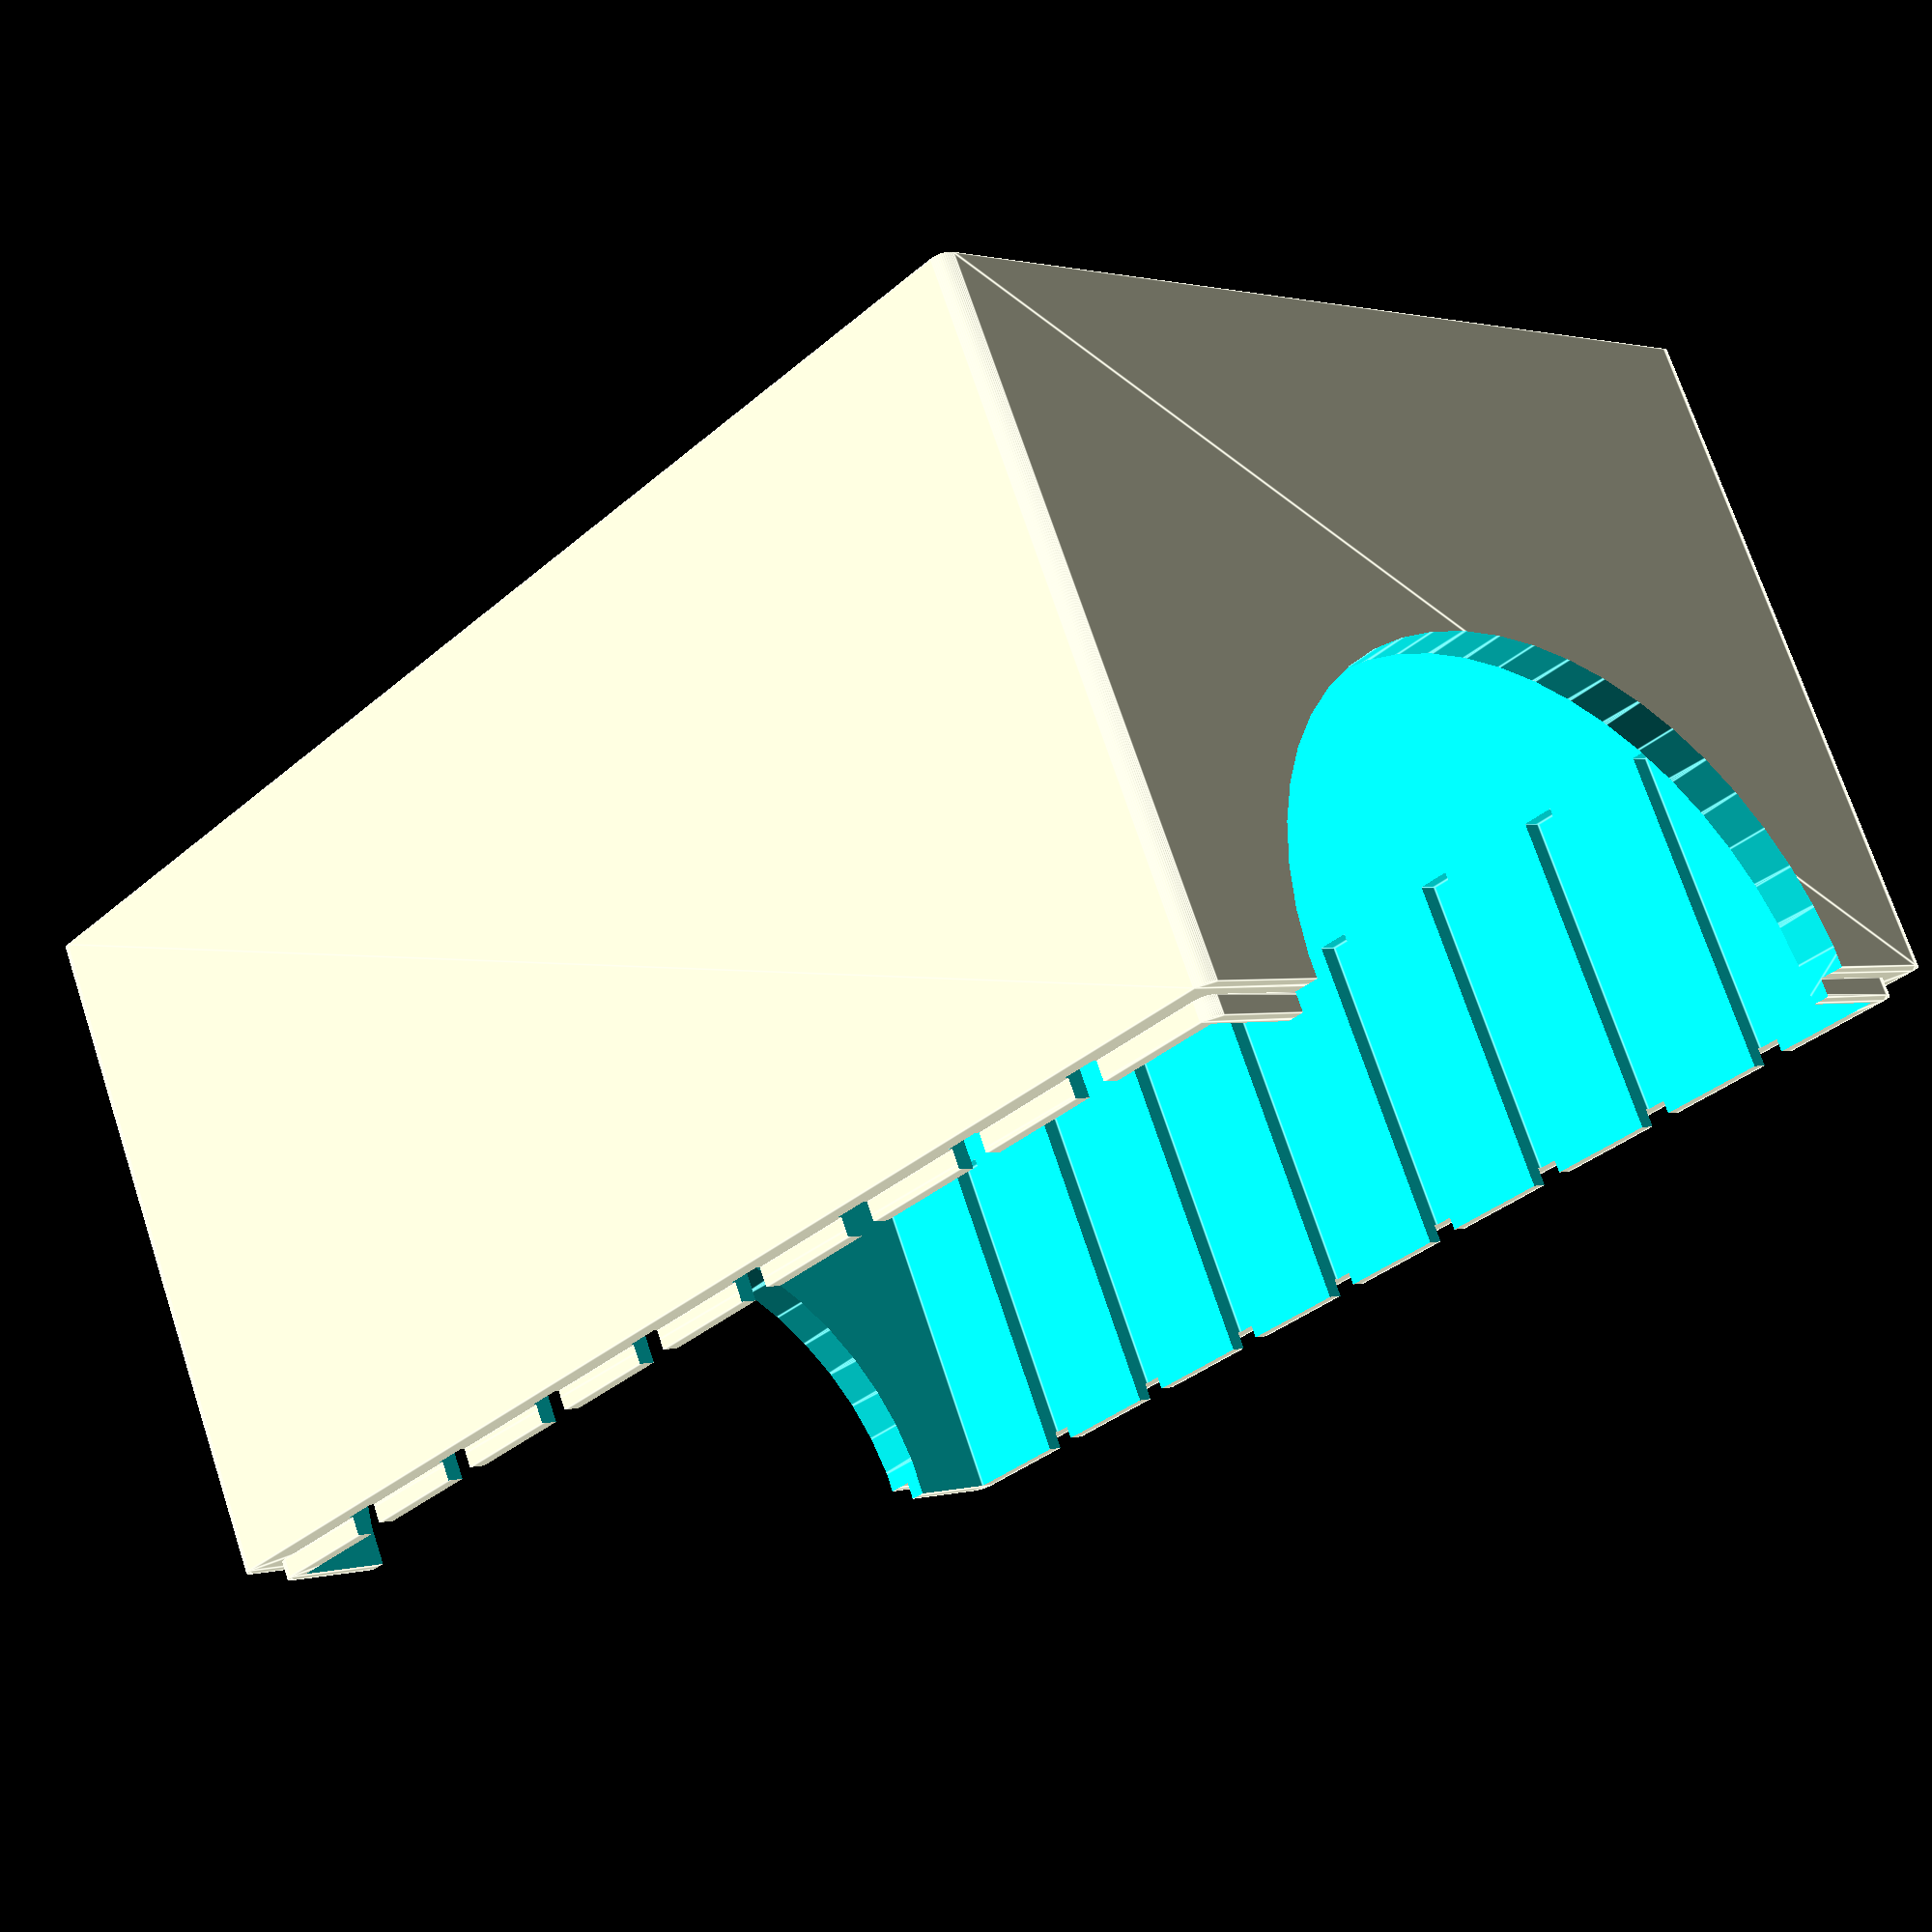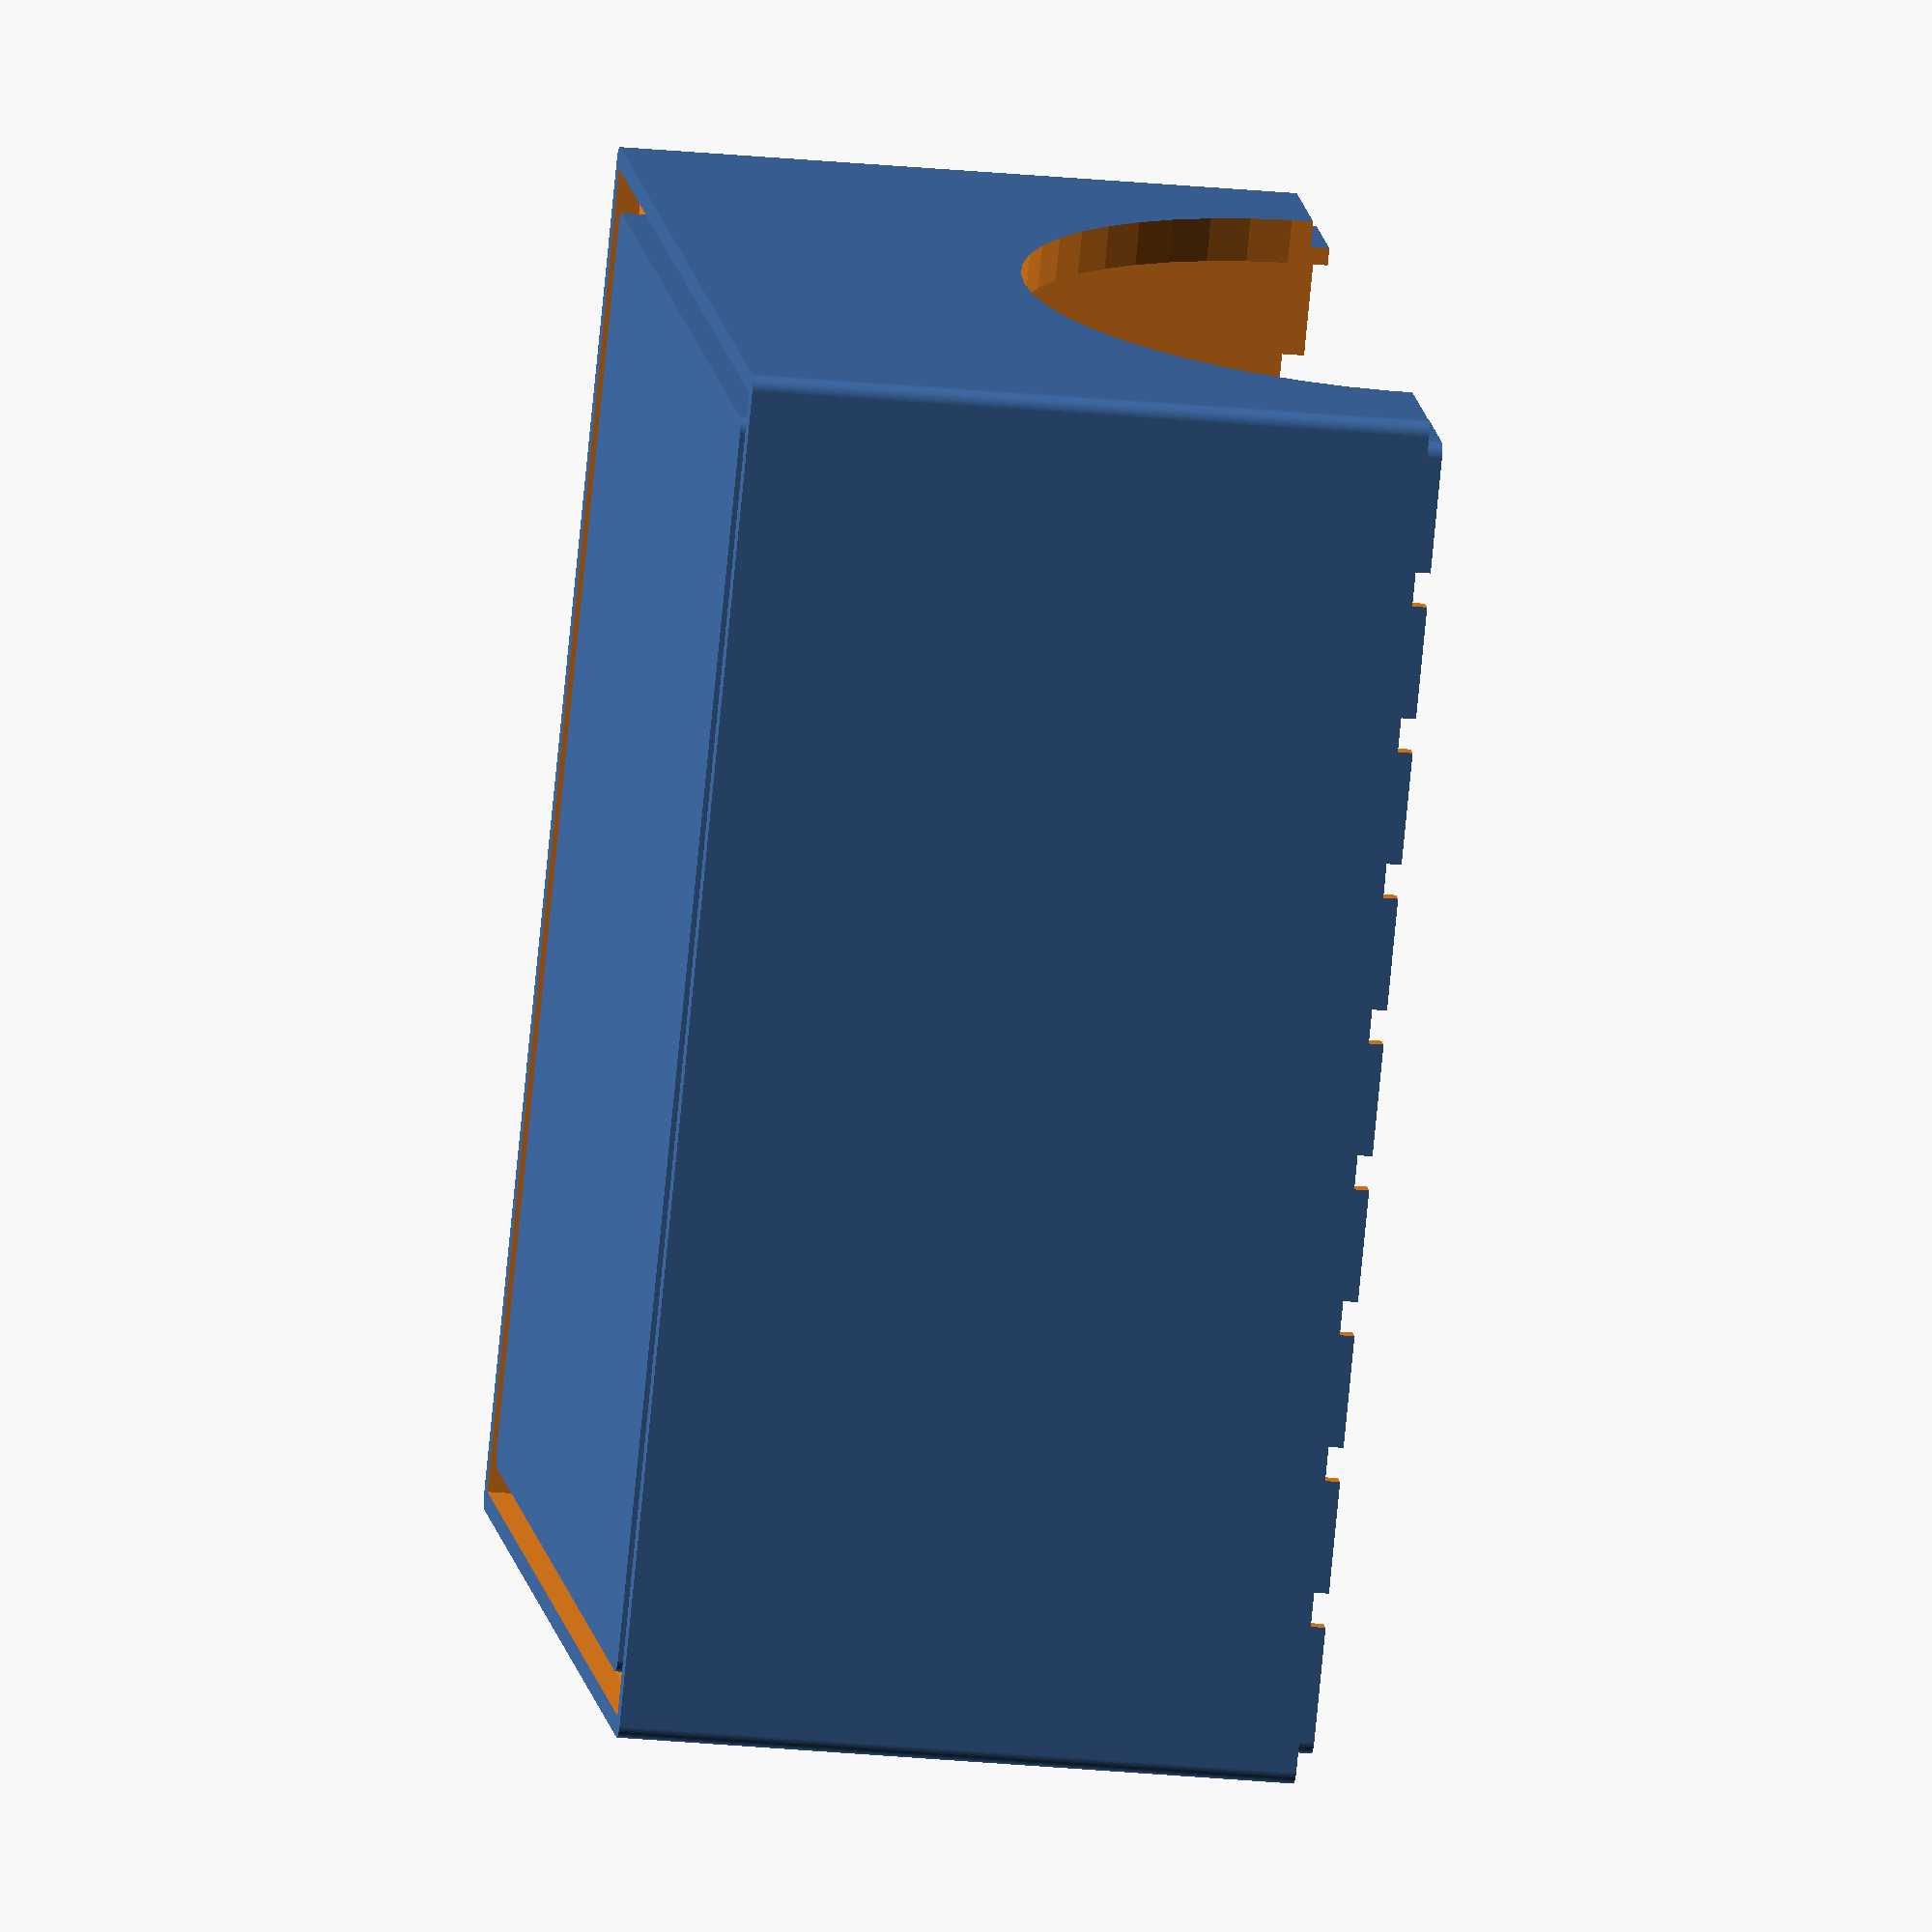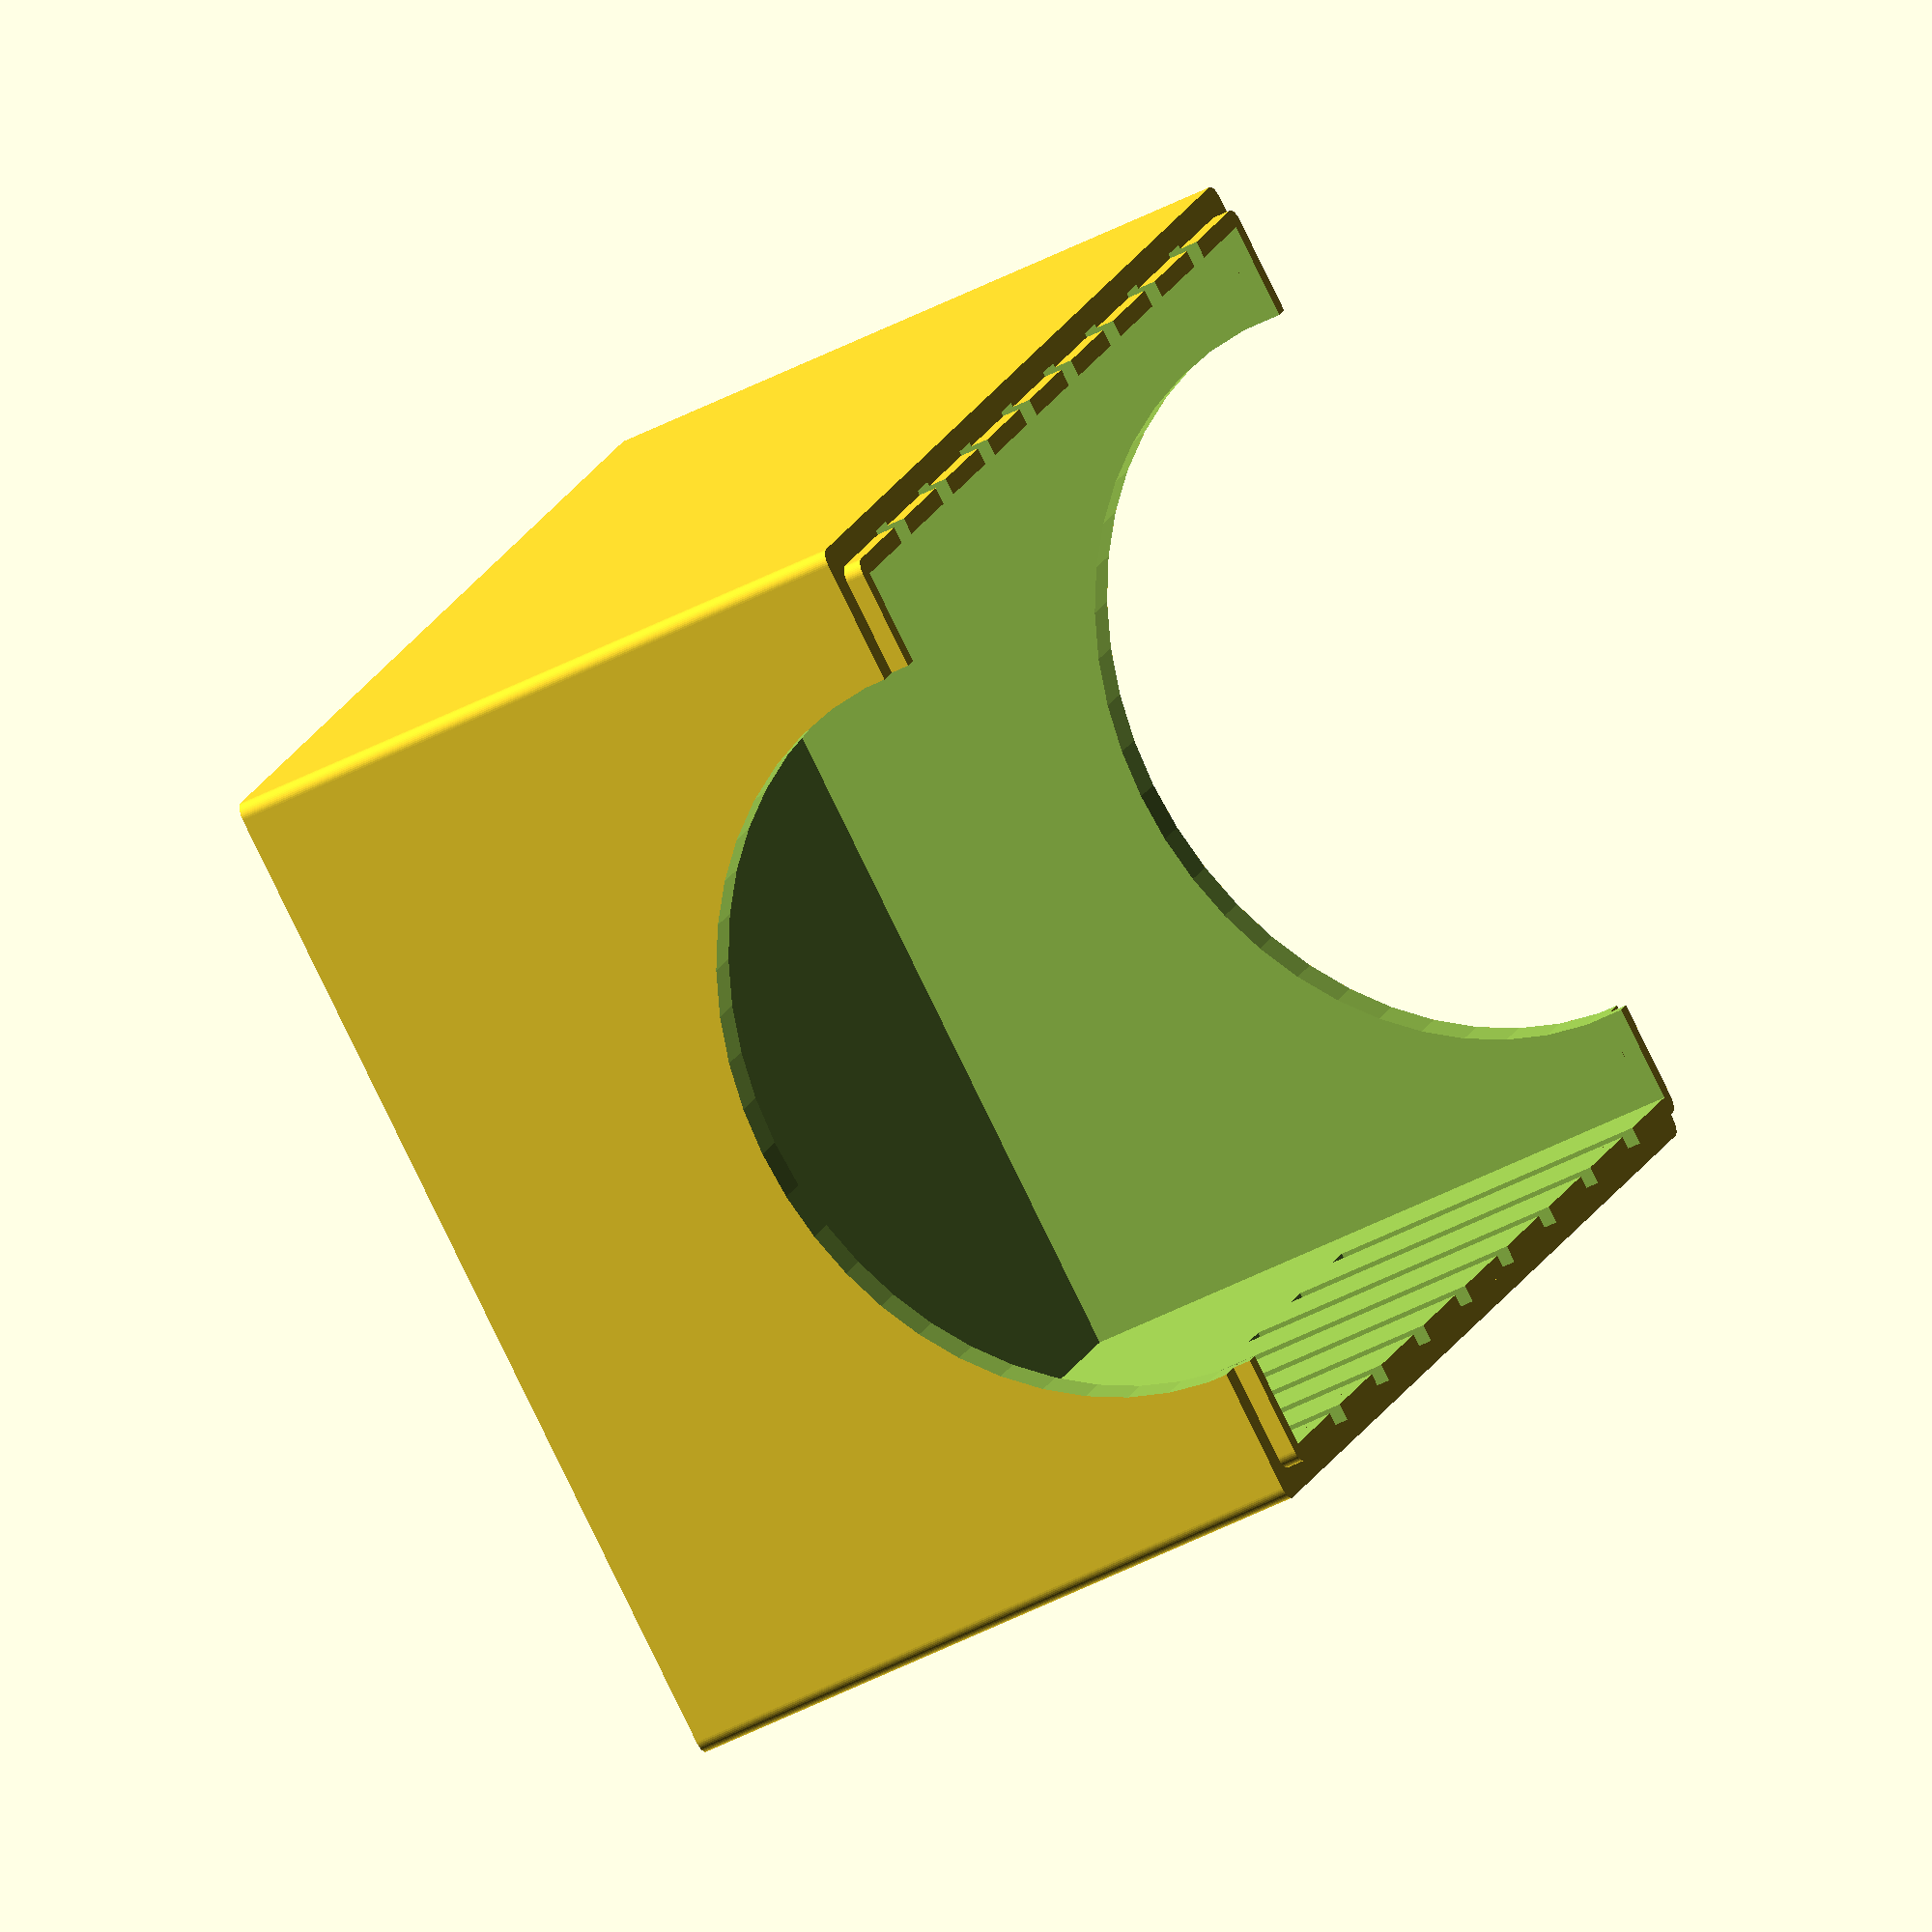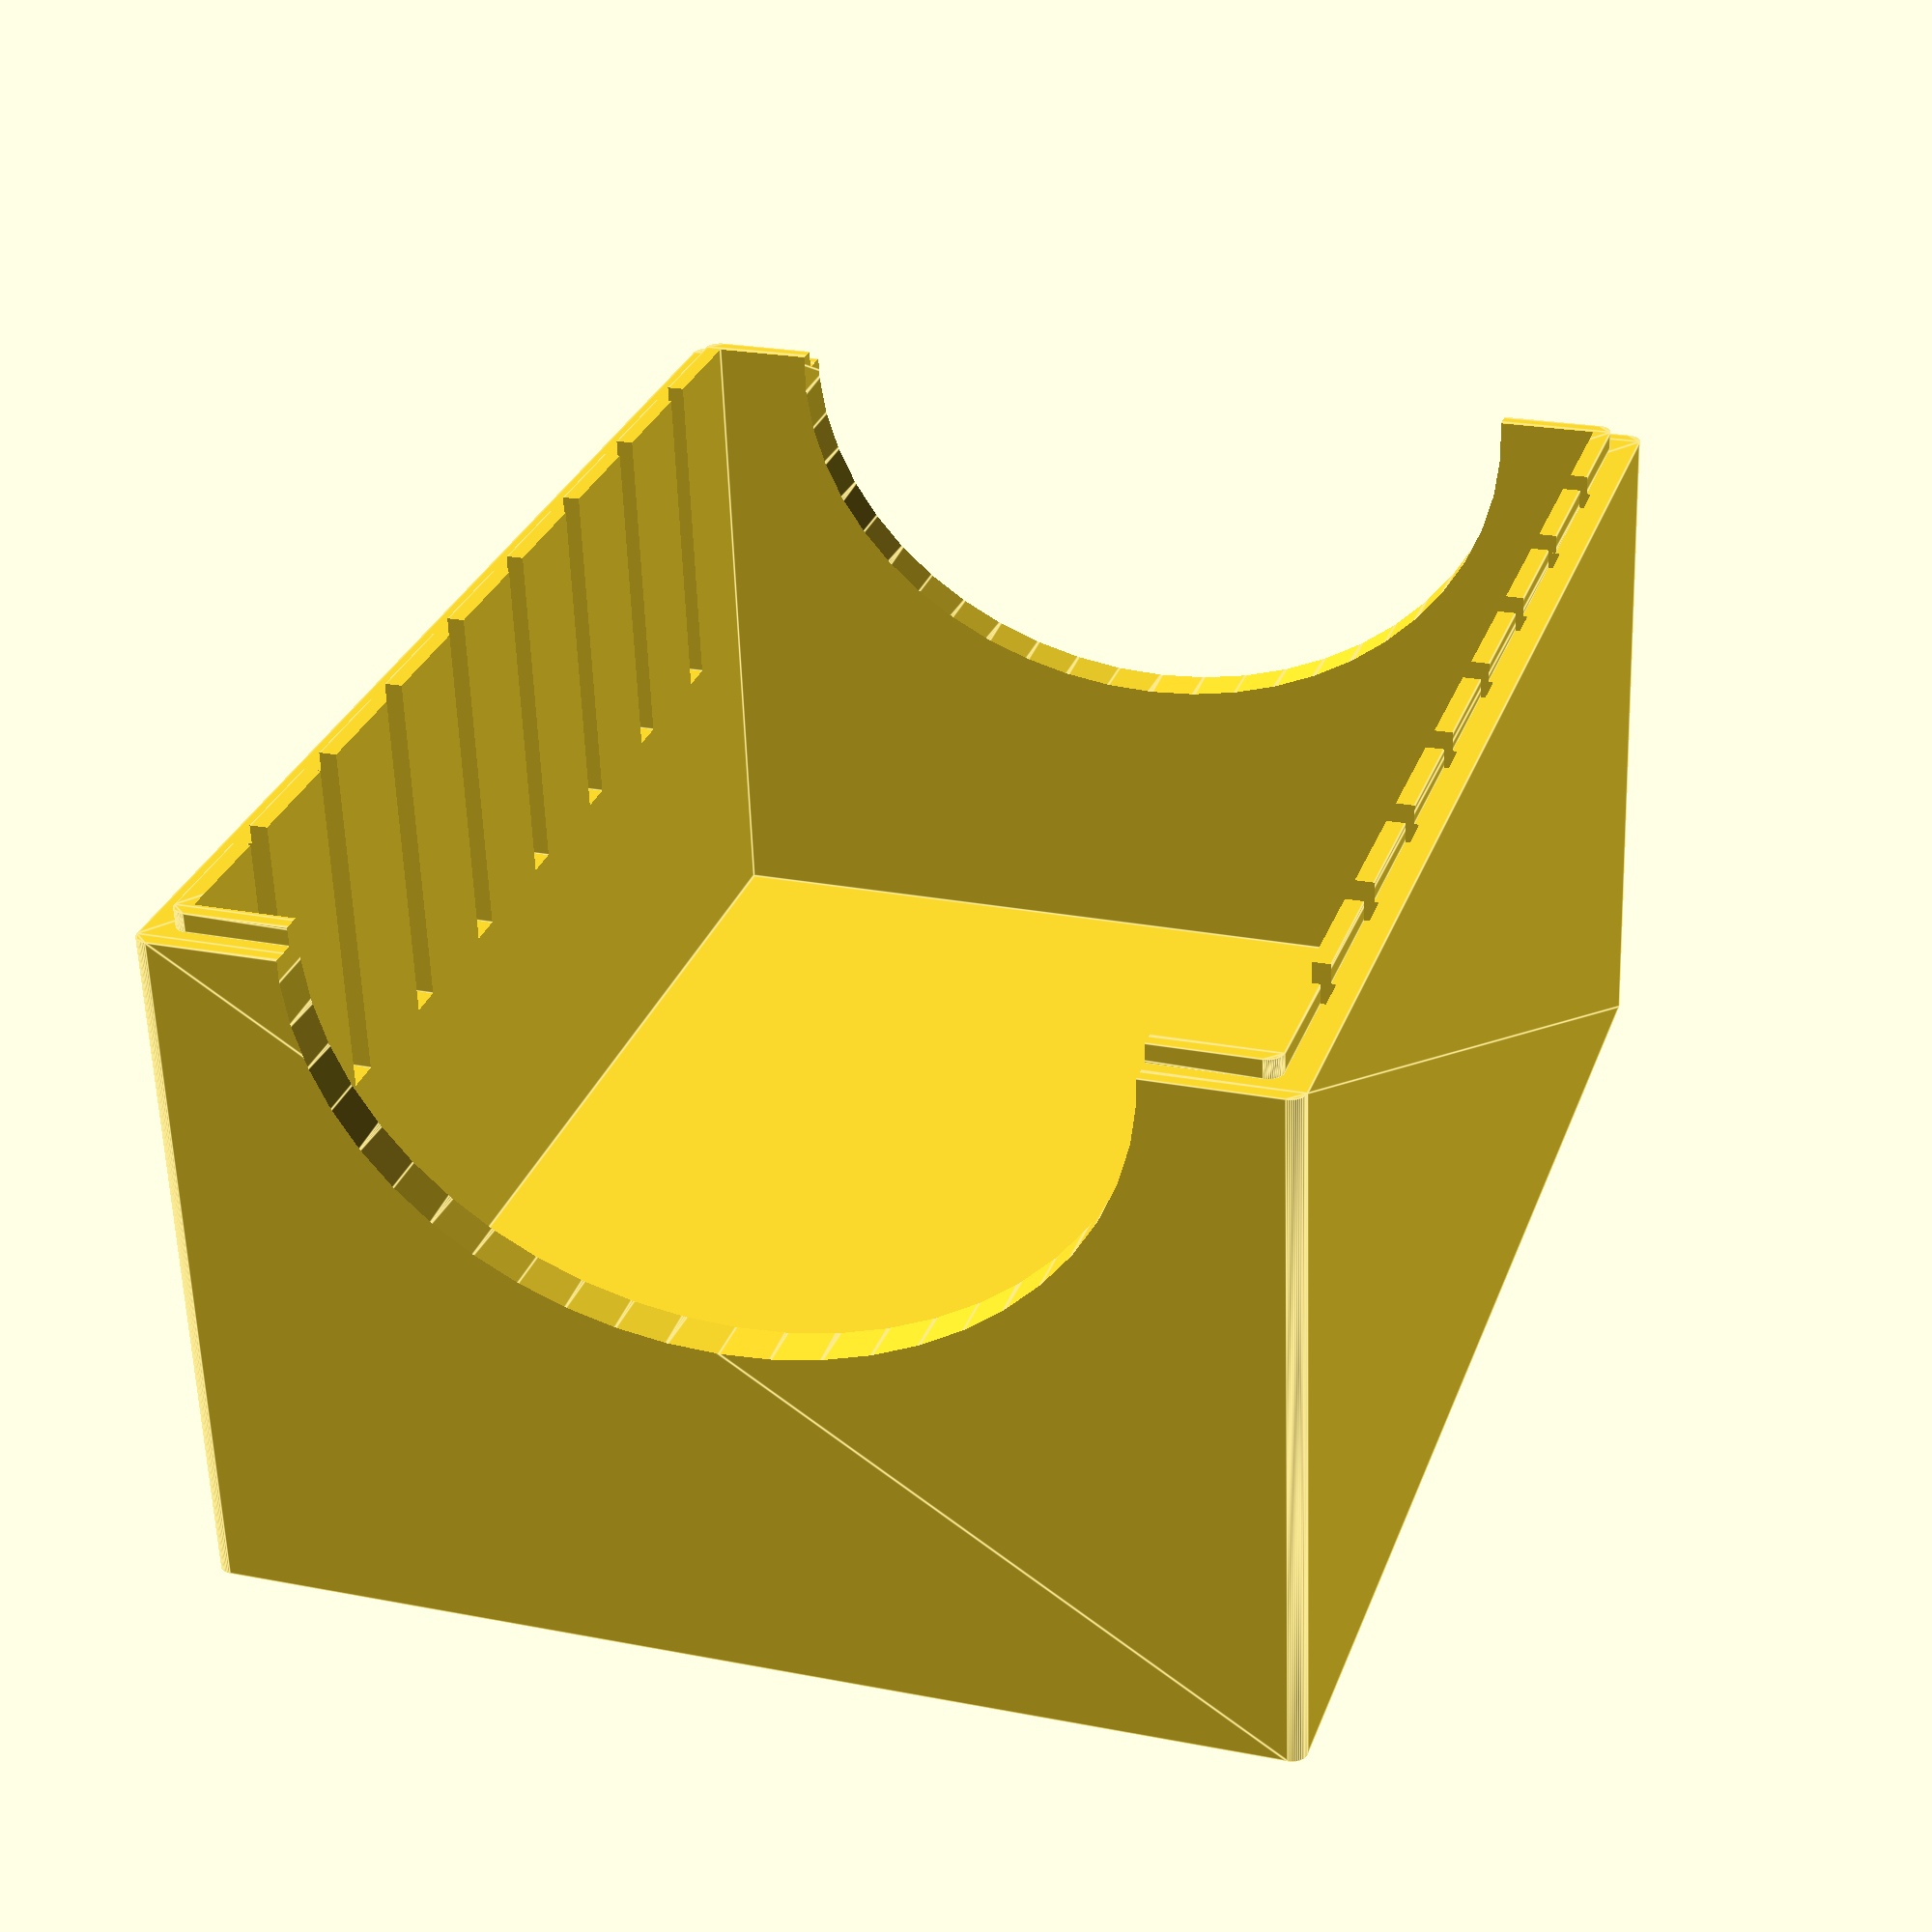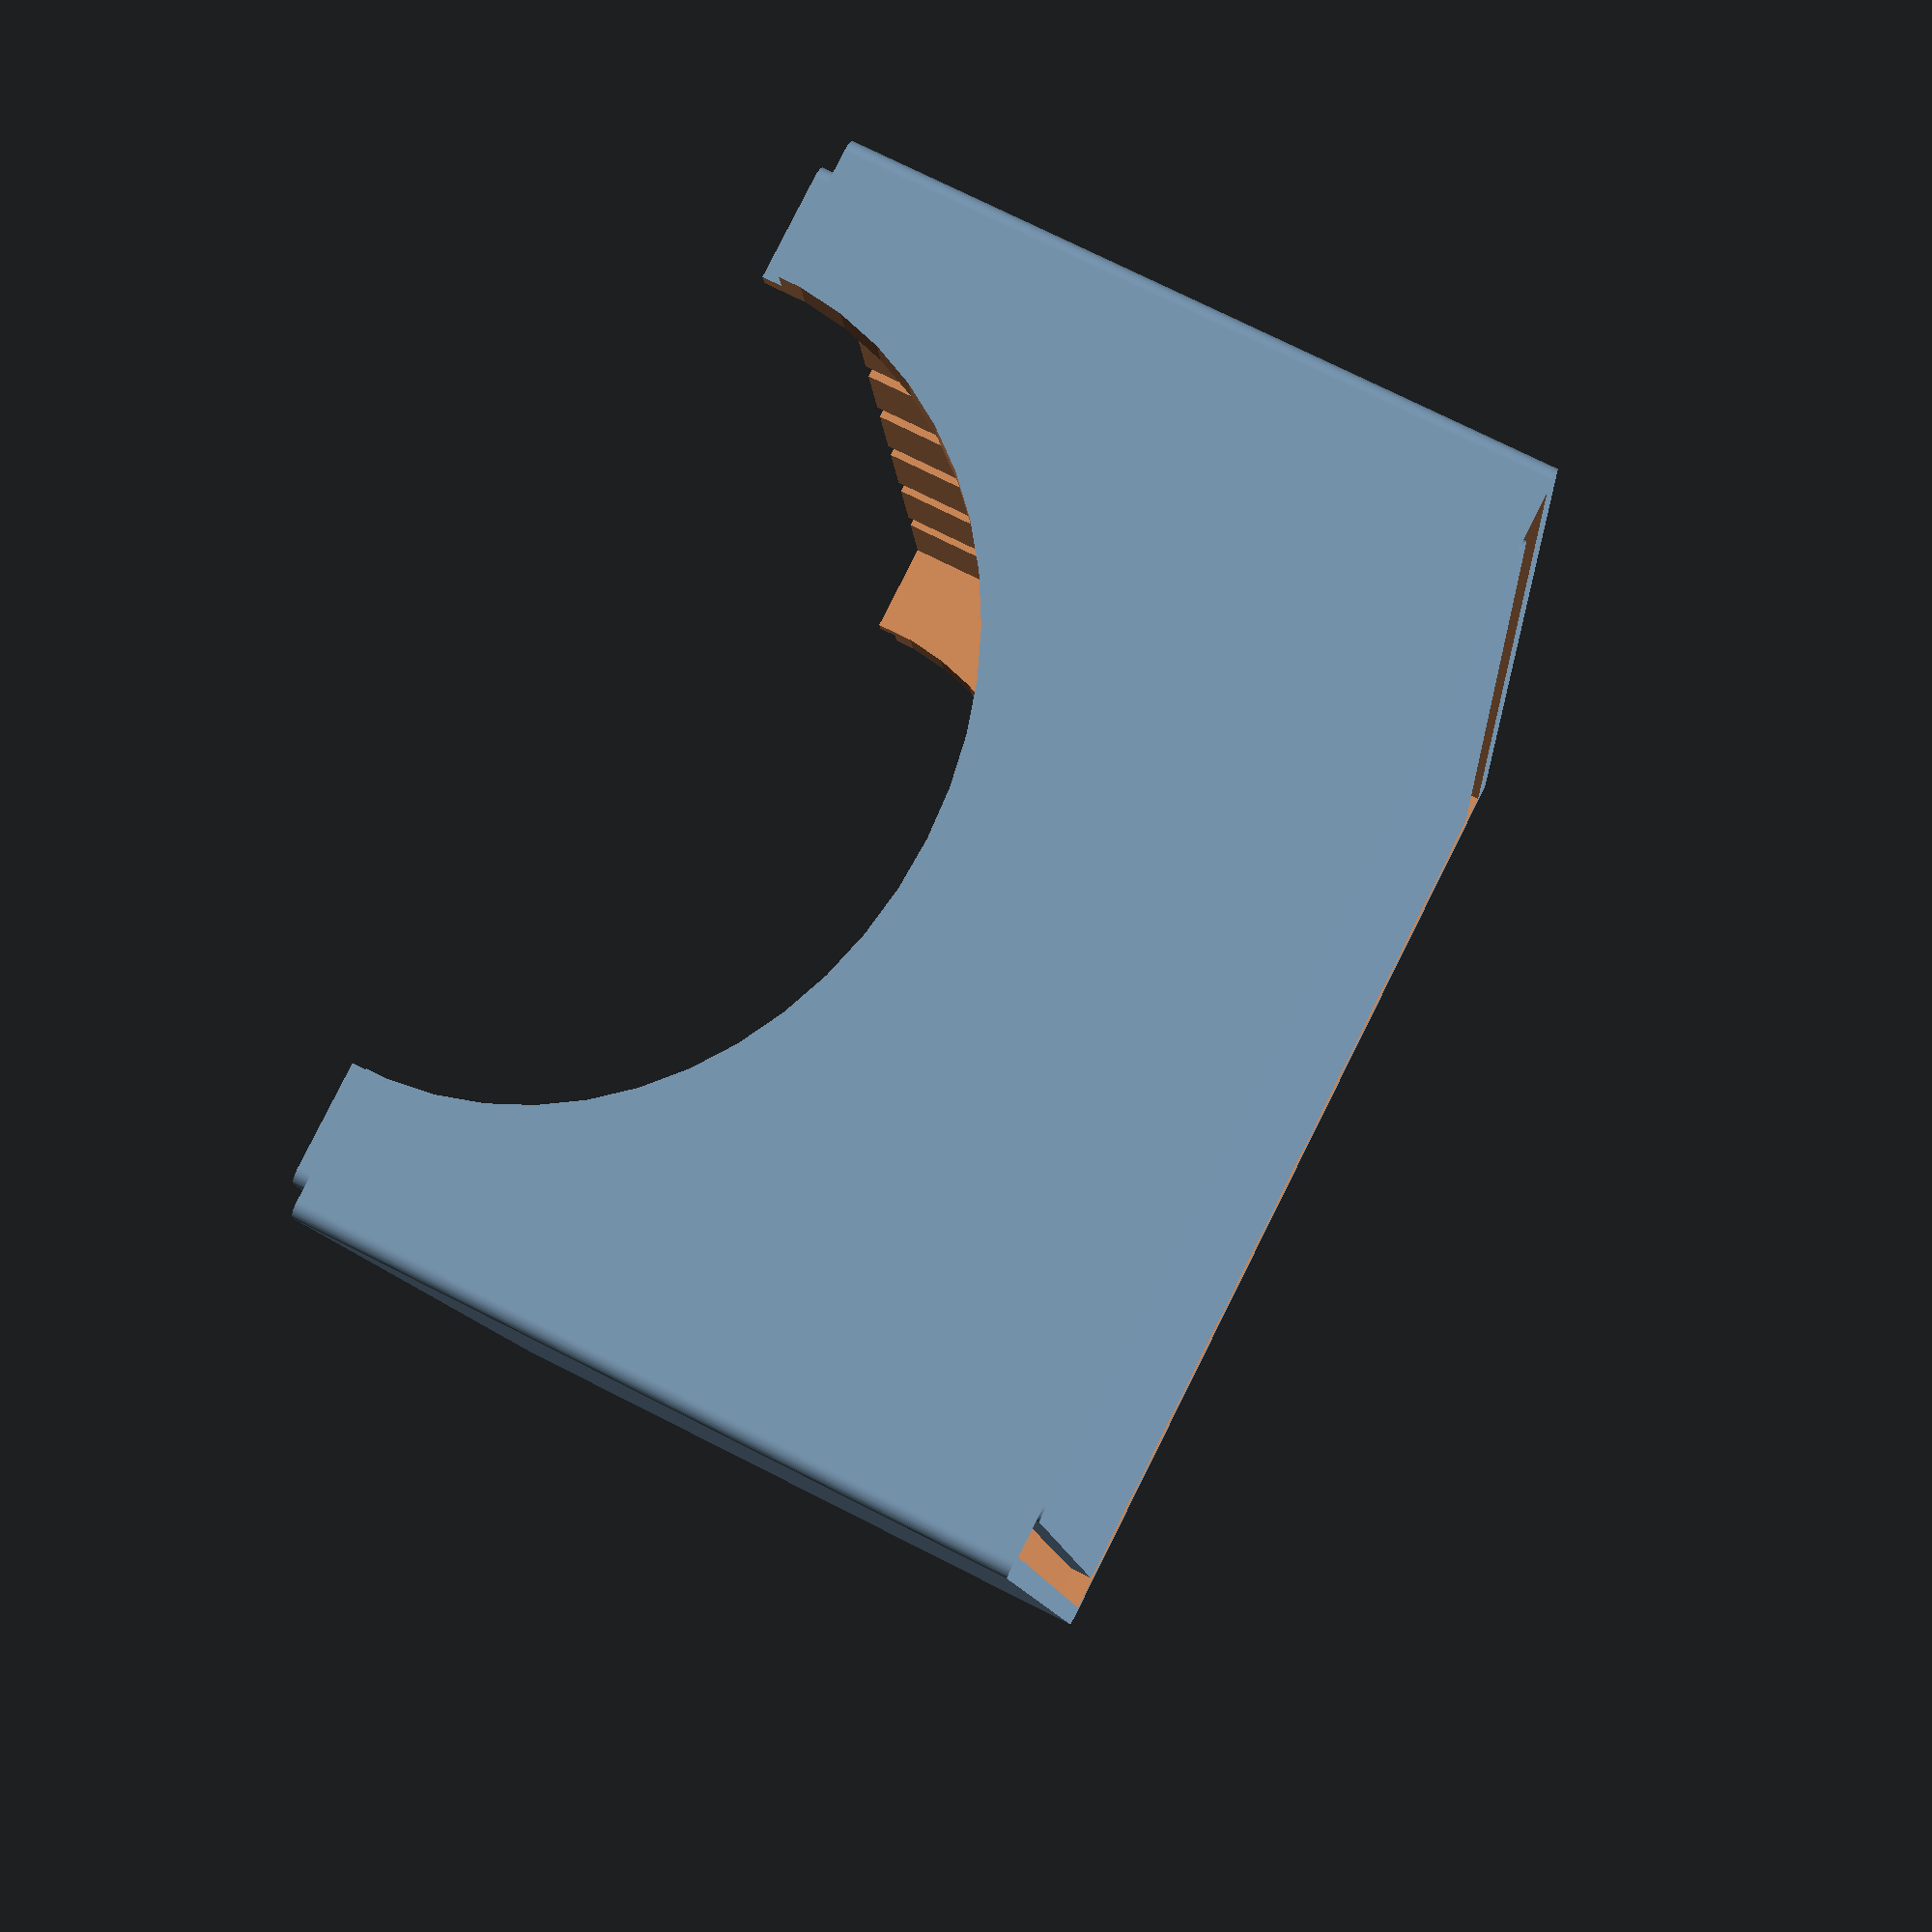
<openscad>
// Which one would you like to see?
part = "first"; // [first:Box Only,second:Divider Only]




box_length = 96; //box length
box_width = 73; //box width
box_height = 47; //box height

//wall thickness in mm
box_thickness = 3; //box wall thickness

//corner rounded radius in mm
box_rounded_corner = 1; //rounded corner radius

//extra space on each side for divider slots
tolerance = 0.2; //extra space on divider slots

//extra space on the stacking rim (bottom)
rim_tolerance = 0.4; //extra space on the rim

//shortens the divider height in mm
div_height_tolerance = 2;


div_length = box_width - (2 * box_thickness) - (2 * tolerance);
div_height = box_height - box_thickness - div_height_tolerance; //divider height
div_thickness = 2; //divider thickness

//the number of sections, not the number of dividers 
number_of_slots = 9;

//Enable stacking?
stacking = true; // [true,false]

//Cut circles in the box ends?
cut_ends = true; // [true,false]

//Cut circles in the divider ends?
div_cut_ends = "top"; // [top,bottom,both]

stack_rim_thickness = (box_thickness < 3) ? box_thickness / 2 : 1.2; //either half the wall thickness or 1.2
	
//the lower rim groove is 0.4mm deeper than this. do not exceed your wall thickness!
upper_rim_height = 1.3;
lower_rim_height = upper_rim_height + 0.4;





//divider();
//build_box();

print_part();


module print_part()
 {
    if (part == "first") build_box();
    if (part == "second") divider();
 }

module lower_rim()
{
	translate([0,0,0])
		difference()
		{
			translate([0,0,lower_rim_height/2-.01])
			cube([box_length - ((box_thickness - stack_rim_thickness) * 2) + rim_tolerance * 2,box_width - (box_thickness - stack_rim_thickness) * 2 + rim_tolerance*2 ,lower_rim_height], center = true);
			roundedRect([box_length - ((box_thickness - stack_rim_thickness) * 2) - rim_tolerance * 4 - stack_rim_thickness * 2,box_width - (box_thickness - stack_rim_thickness) * 2 - rim_tolerance*4 - stack_rim_thickness * 2,lower_rim_height+.1], box_rounded_corner, $fn=50);
		}


}
module upper_rim()
{
	translate([0,0,box_height])
		roundedRect([box_length - (box_thickness - stack_rim_thickness) * 2,box_width -  (box_thickness - stack_rim_thickness) * 2,upper_rim_height], box_rounded_corner, $fn=50);
}

module main_cube()
{
	difference()
	{
		union()
		{
			roundedRect([box_length, box_width, box_height], box_rounded_corner, $fn=50);
			if(stacking) upper_rim();
		}
	
		if(stacking) lower_rim();
	}
		
	
	
}

module build_box ()
{
	slot_thickness = div_thickness + (tolerance * 2);
	slot_spacing = ((box_length - (box_thickness * 2)) - ((number_of_slots - 1) * slot_thickness)) / number_of_slots;
	$fn = 50;
	stack_rim_thickness = (box_thickness < 3) ? box_thickness / 2 : 1.5;
		
	difference() {

		
		main_cube();
		

		translate ([0,0,box_thickness+box_height/2]) 
			cube ([box_length - (2 * box_thickness), box_width - (2 * box_thickness), box_height], center = true);
		if (cut_ends)
		{
			hull()
			{
				translate([0,0,box_height])
					rotate(a=[0,90,0])
						scale(v=[box_height,(box_width - (box_thickness * 2))*.8,1])
							cylinder (h = box_length+2, r = .5, $fn = 50, center = true);
				translate([0,0,box_height+50])
					rotate(a=[0,90,0])
						scale(v=[box_height,(box_width - (box_thickness * 2))*.8,1])
							cylinder (h = box_length+2, r = .5, $fn = 50, center = true);
			}
		}
		
		if (number_of_slots > 1)
		{
			translate([-((number_of_slots-2) * (slot_thickness + slot_spacing))/2,0,box_height])
				for ( i = [0 : number_of_slots-2] )
				{
					translate([i * (slot_thickness + slot_spacing),0,0])
					cube ([slot_thickness, box_width - box_thickness, (box_height - box_thickness)], center = true); 
				}
		}
	}

}

module divider ()
{
	tab_length = (box_thickness / 2) - tolerance;
	tab_width = div_thickness;
	tab_height = ((box_height - box_thickness) / 2) - (box_height - box_thickness - div_height);
	
	translate([0,0,(div_height / 2) + box_thickness + div_height_tolerance])
	difference() {
	
		union() {
			cube ([div_thickness, div_length, div_height], center = true);
				translate([-div_thickness / 2, div_length / 2, (div_height / 2) - tab_height])	
					cube ([tab_width, tab_length, tab_height ]);
			mirror ([0,1,0])
				translate([-div_thickness / 2, div_length / 2, (div_height / 2) - tab_height])	
					cube ([tab_width, tab_length, tab_height ]);
			}
		
		if ((div_cut_ends == "top") || (div_cut_ends == "both"))
		translate([0,0,div_height / 2 ])
			rotate(a=[0,90,0])
				scale(v=[div_height * 0.7,(div_length * 0.6),1])
					cylinder (h = div_thickness+2, r = .5, $fn = 50, center = true);

	if ((div_cut_ends == "bottom") || (div_cut_ends == "both"))
		translate([0,0,-div_height / 2 ])
			rotate(a=[0,90,0])
				scale(v=[div_height * 0.7,(div_length * 0.6),1])
					cylinder (h = div_thickness+2, r = .5, $fn = 50, center = true);
		}

	}

module roundedRect(size, radius)
{
	x = size[0];
	y = size[1];
	z = size[2];

	linear_extrude(height=z)
	hull()
	{
		// place 4 circles in the corners, with the given radius
		translate([(-x/2)+(radius), (-y/2)+(radius), 0])
		circle(r=radius);
	
		translate([(x/2)-(radius), (-y/2)+(radius), 0])
		circle(r=radius);
	
		translate([(-x/2)+(radius), (y/2)-(radius), 0])
		circle(r=radius);
	
		translate([(x/2)-(radius), (y/2)-(radius), 0])
		circle(r=radius);
	}
}

</openscad>
<views>
elev=107.4 azim=313.4 roll=198.3 proj=p view=edges
elev=204.9 azim=232.7 roll=279.2 proj=o view=solid
elev=45.5 azim=302.5 roll=301.3 proj=o view=solid
elev=60.5 azim=108.2 roll=2.0 proj=p view=edges
elev=106.1 azim=277.6 roll=63.1 proj=p view=solid
</views>
